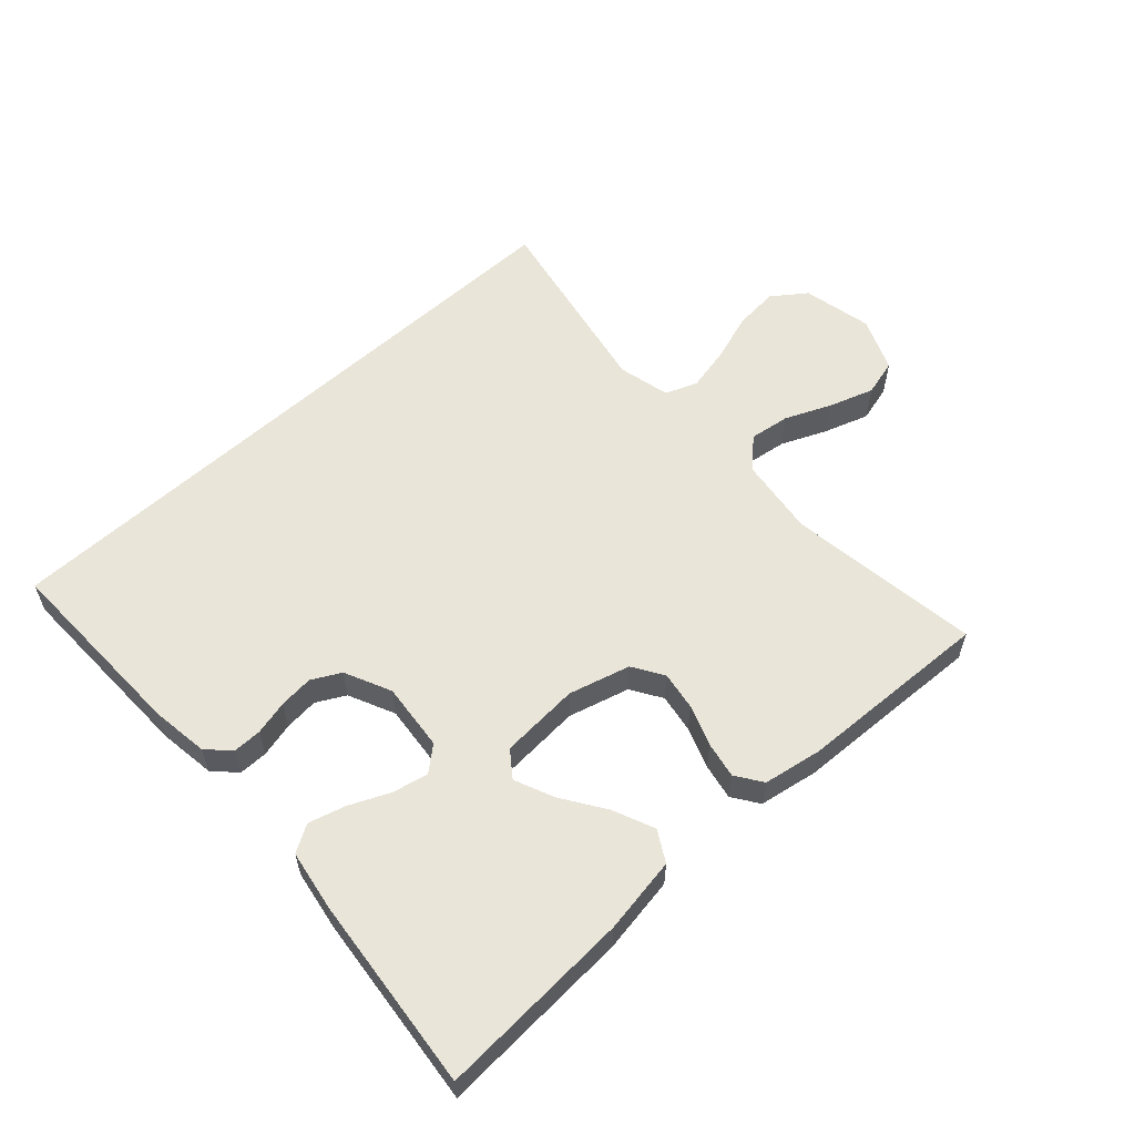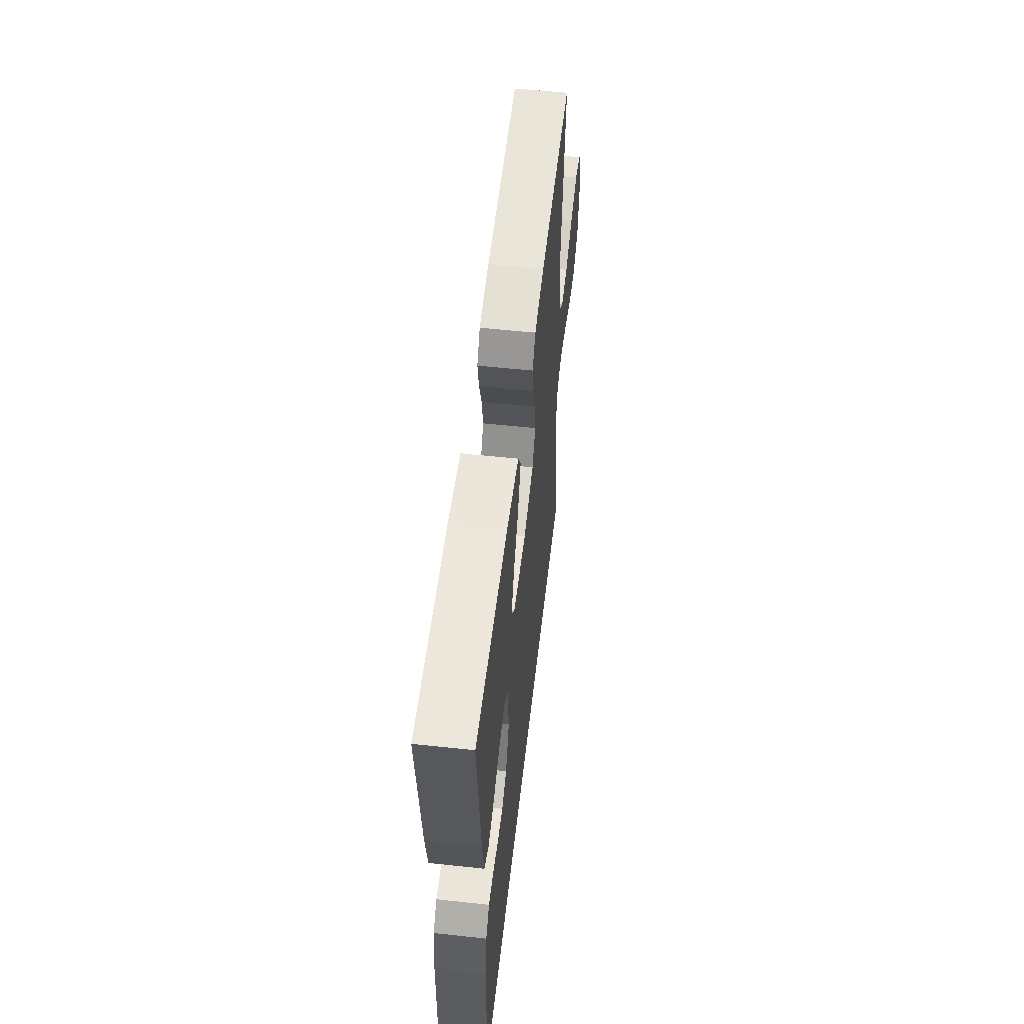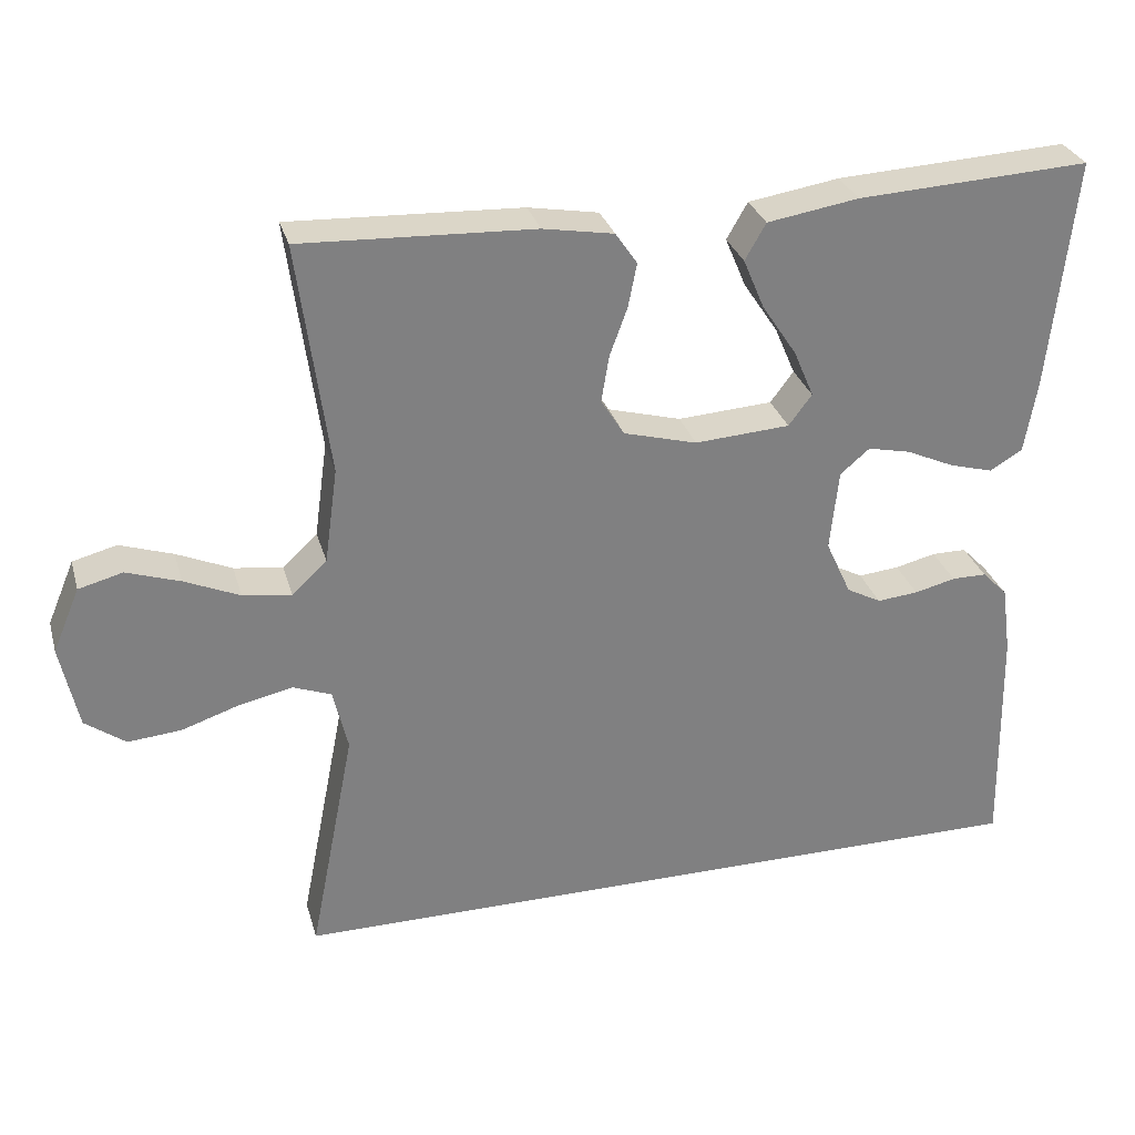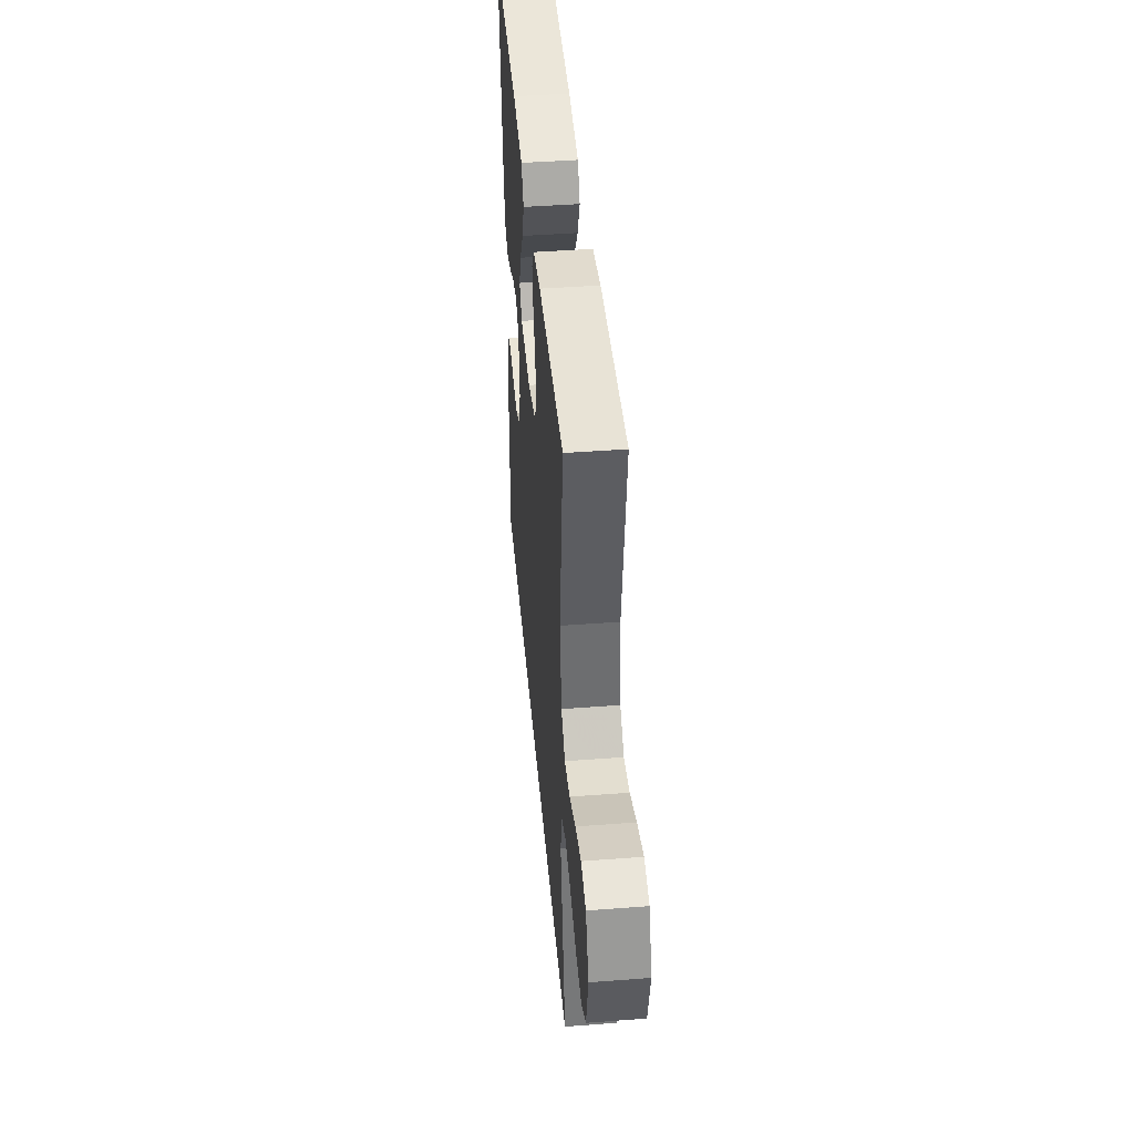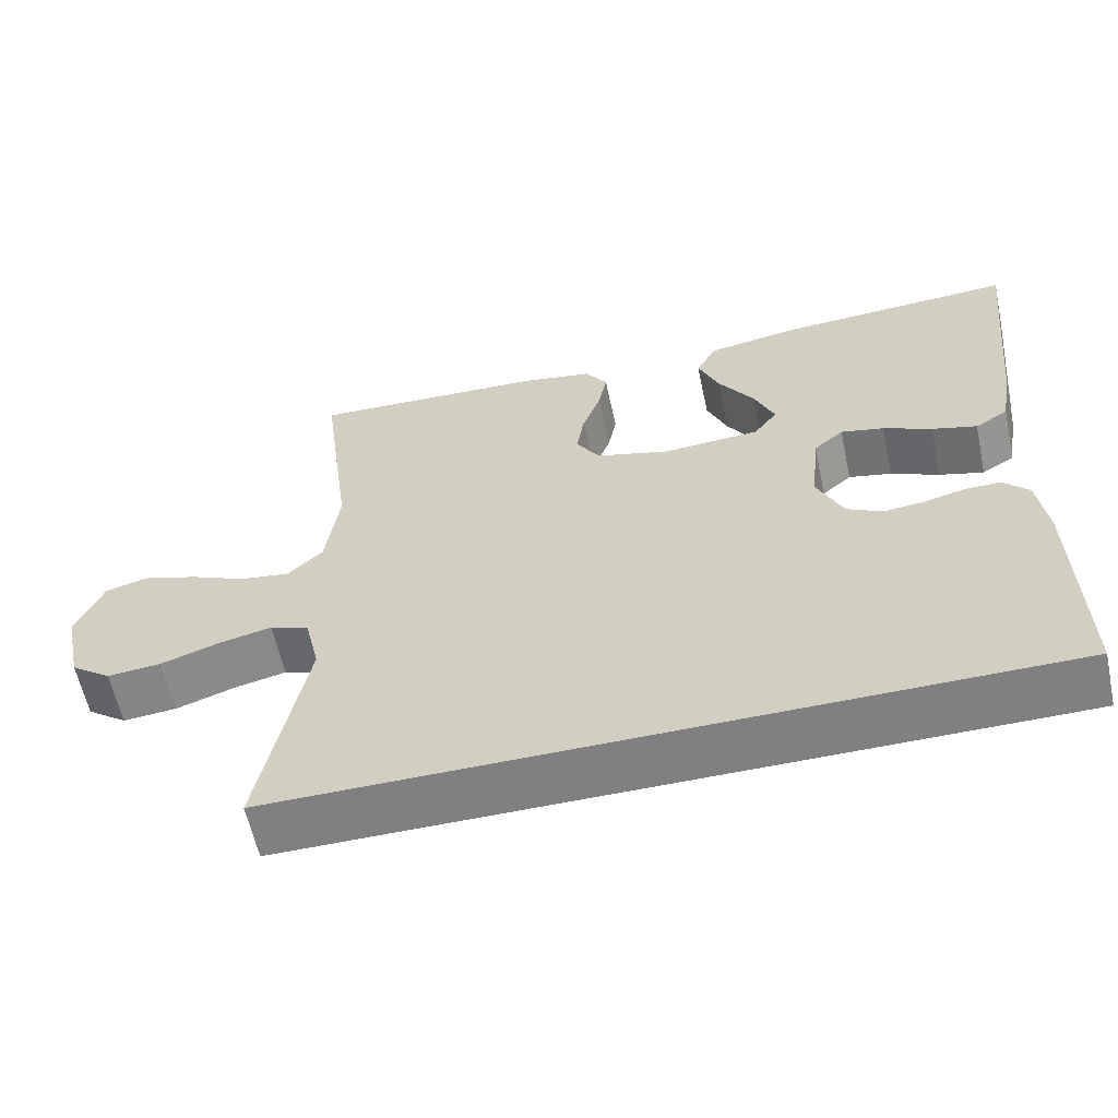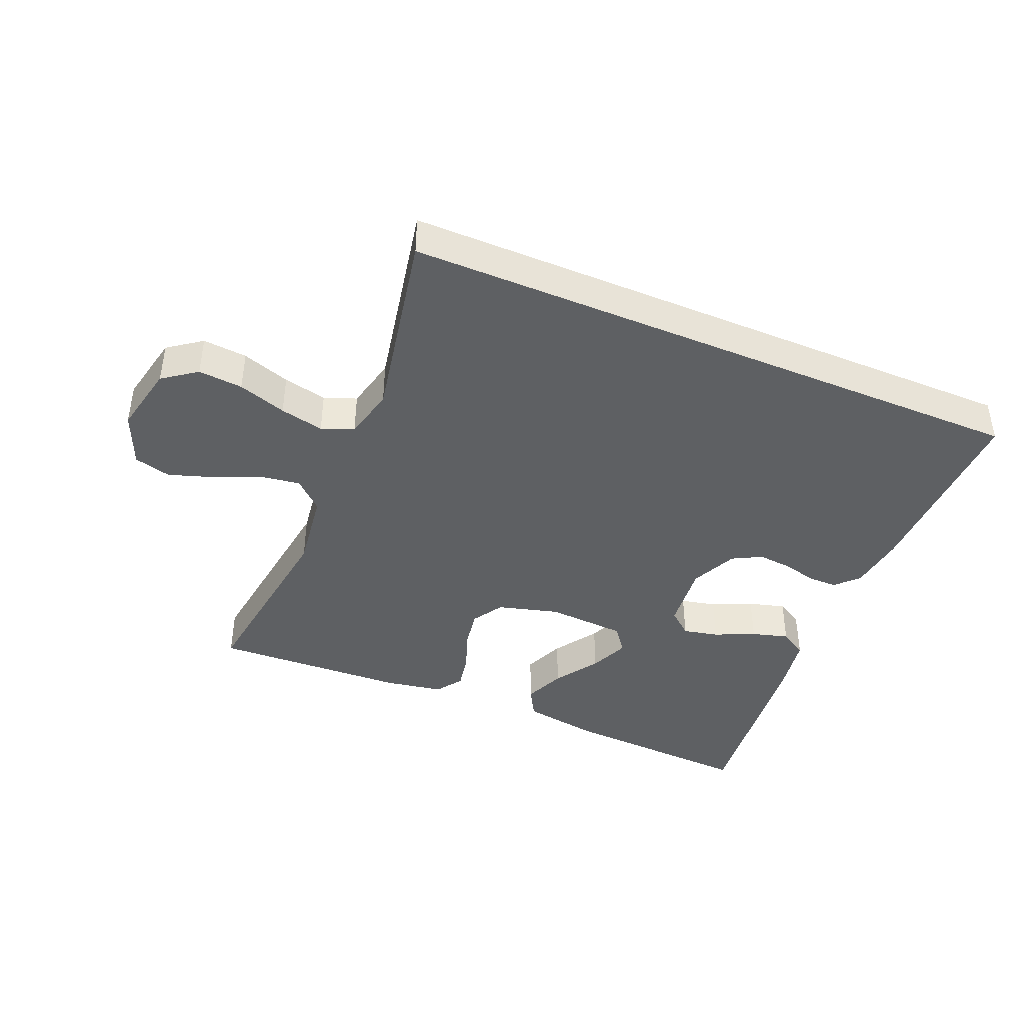
<metadata>
{"format":"obj","ext":"obj","renderer":"f3d","projection":"perspective","resolution":1024,"background":"white","views":[{"elev":58.1,"azim":-42.5,"up":"+Y"},{"elev":55.4,"azim":-83.5,"up":"+Z"},{"elev":29.9,"azim":164.8,"up":"+Z"},{"elev":44.1,"azim":84.9,"up":"+Z"},{"elev":-60.2,"azim":-167.8,"up":"+Z"},{"elev":-42.1,"azim":157.2,"up":"+Y"}]}
</metadata>
<code>
v 0.5 0.07 0.5
v 0.46 0.07 0.2
v 0.477 0.07 0.077
v 0.522 0.07 0.035
v 0.585 0.07 0.044
v 0.656 0.07 0.075
v 0.725 0.07 0.098
v 0.782 0.07 0.083
v 0.817 0.07 0
v 0.794 0.07 -0.108
v 0.742 0.07 -0.146
v 0.673 0.07 -0.14
v 0.598 0.07 -0.115
v 0.53 0.07 -0.1
v 0.48 0.07 -0.119
v 0.461 0.07 -0.2
v 0.52 0.07 -0.5
v -0.467 0.07 -0.5
v -0.461 0.07 -0.2
v -0.449 0.07 -0.112
v -0.416 0.07 -0.078
v -0.371 0.07 -0.078
v -0.318 0.07 -0.091
v -0.265 0.07 -0.096
v -0.22 0.07 -0.072
v -0.187 0.07 0
v -0.198 0.07 0.105
v -0.236 0.07 0.137
v -0.291 0.07 0.125
v -0.353 0.07 0.097
v -0.41 0.07 0.081
v -0.452 0.07 0.106
v -0.468 0.07 0.2
v -0.5 0.07 0.5
v -0.2 0.07 0.484
v -0.082 0.07 0.465
v -0.055 0.07 0.418
v -0.082 0.07 0.354
v -0.127 0.07 0.286
v -0.153 0.07 0.225
v -0.123 0.07 0.185
v 0 0.07 0.177
v 0.095 0.07 0.203
v 0.125 0.07 0.251
v 0.115 0.07 0.311
v 0.092 0.07 0.374
v 0.081 0.07 0.43
v 0.109 0.07 0.471
v 0.2 0.07 0.487
v 0.5 0 0.5
v 0.46 0 0.2
v 0.477 0 0.077
v 0.522 0 0.035
v 0.585 0 0.044
v 0.656 0 0.075
v 0.725 0 0.098
v 0.782 0 0.083
v 0.817 0 0
v 0.794 0 -0.108
v 0.742 0 -0.146
v 0.673 0 -0.14
v 0.598 0 -0.115
v 0.53 0 -0.1
v 0.48 0 -0.119
v 0.461 0 -0.2
v 0.52 0 -0.5
v -0.467 0 -0.5
v -0.461 0 -0.2
v -0.449 0 -0.112
v -0.416 0 -0.078
v -0.371 0 -0.078
v -0.318 0 -0.091
v -0.265 0 -0.096
v -0.22 0 -0.072
v -0.187 0 0
v -0.198 0 0.105
v -0.236 0 0.137
v -0.291 0 0.125
v -0.353 0 0.097
v -0.41 0 0.081
v -0.452 0 0.106
v -0.468 0 0.2
v -0.5 0 0.5
v -0.2 0 0.484
v -0.082 0 0.465
v -0.055 0 0.418
v -0.082 0 0.354
v -0.127 0 0.286
v -0.153 0 0.225
v -0.123 0 0.185
v 0 0 0.177
v 0.095 0 0.203
v 0.125 0 0.251
v 0.115 0 0.311
v 0.092 0 0.374
v 0.081 0 0.43
v 0.109 0 0.471
v 0.2 0 0.487
f 48 49 1 2
f 45 46 47 48
f 44 45 48 2
f 43 44 2 3
f 42 43 3 4
f 41 42 4
f 36 37 38 39
f 36 39 40
f 35 36 40
f 34 35 40
f 33 34 40 41
f 29 30 31 32
f 28 29 32 33
f 20 21 22 23
f 20 23 24
f 19 20 24
f 16 17 18 19
f 15 16 19 24
f 14 15 24 25
f 10 11 12 13
f 10 13 14
f 5 6 7 8
f 5 8 9 10
f 28 33 41 4
f 10 14 25 26
f 10 26 27
f 4 5 10
f 4 10 27 28
f 51 50 98 97
f 97 96 95 94
f 51 97 94 93
f 52 51 93 92
f 53 52 92 91
f 53 91 90
f 88 87 86 85
f 89 88 85
f 89 85 84
f 89 84 83
f 90 89 83 82
f 81 80 79 78
f 82 81 78 77
f 72 71 70 69
f 73 72 69
f 73 69 68
f 68 67 66 65
f 73 68 65 64
f 74 73 64 63
f 62 61 60 59
f 63 62 59
f 57 56 55 54
f 59 58 57 54
f 53 90 82 77
f 75 74 63 59
f 76 75 59
f 59 54 53
f 77 76 59 53
f 1 50 51 2
f 2 51 52 3
f 3 52 53 4
f 4 53 54 5
f 5 54 55 6
f 6 55 56 7
f 7 56 57 8
f 8 57 58 9
f 9 58 59 10
f 10 59 60 11
f 11 60 61 12
f 12 61 62 13
f 13 62 63 14
f 14 63 64 15
f 15 64 65 16
f 16 65 66 17
f 17 66 67 18
f 18 67 68 19
f 19 68 69 20
f 20 69 70 21
f 21 70 71 22
f 22 71 72 23
f 23 72 73 24
f 24 73 74 25
f 25 74 75 26
f 26 75 76 27
f 27 76 77 28
f 28 77 78 29
f 29 78 79 30
f 30 79 80 31
f 31 80 81 32
f 32 81 82 33
f 33 82 83 34
f 34 83 84 35
f 35 84 85 36
f 36 85 86 37
f 37 86 87 38
f 38 87 88 39
f 39 88 89 40
f 40 89 90 41
f 41 90 91 42
f 42 91 92 43
f 43 92 93 44
f 44 93 94 45
f 45 94 95 46
f 46 95 96 47
f 47 96 97 48
f 48 97 98 49
f 49 98 50 1

</code>
